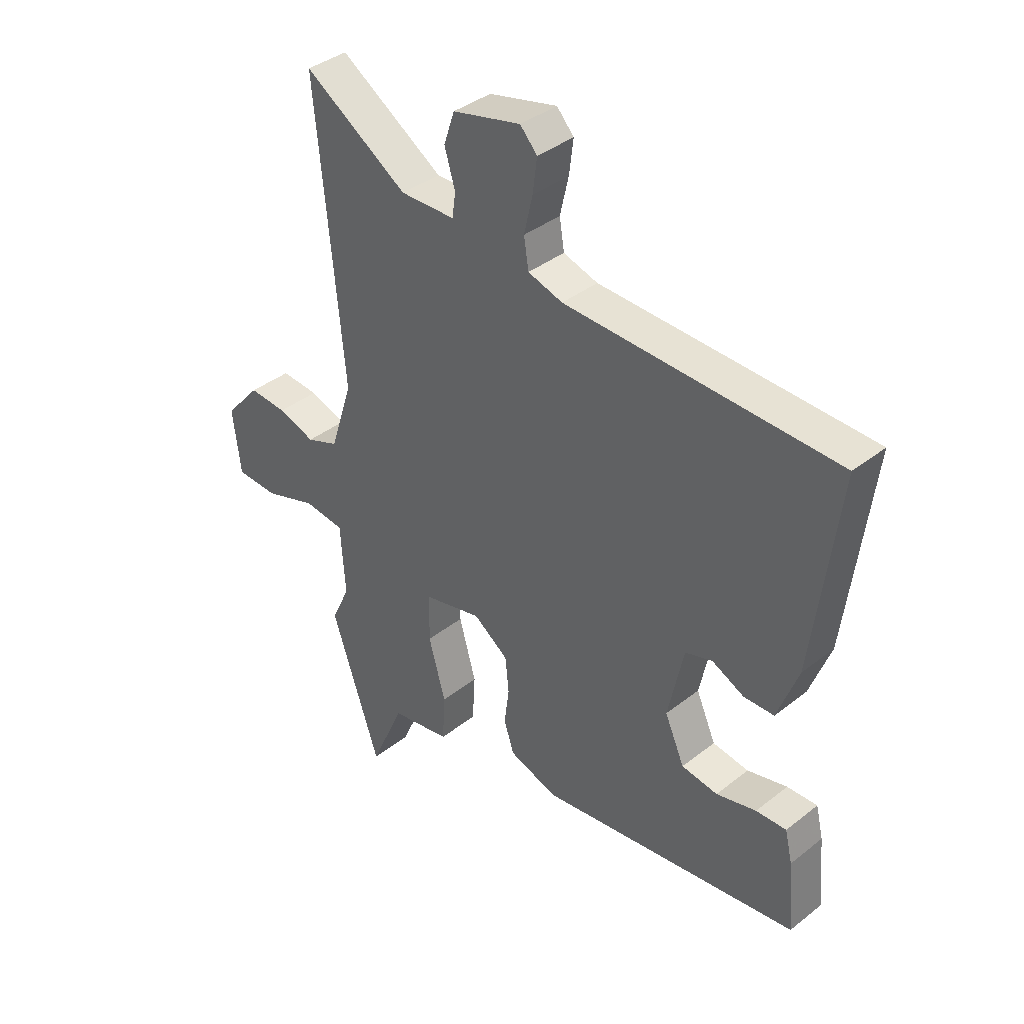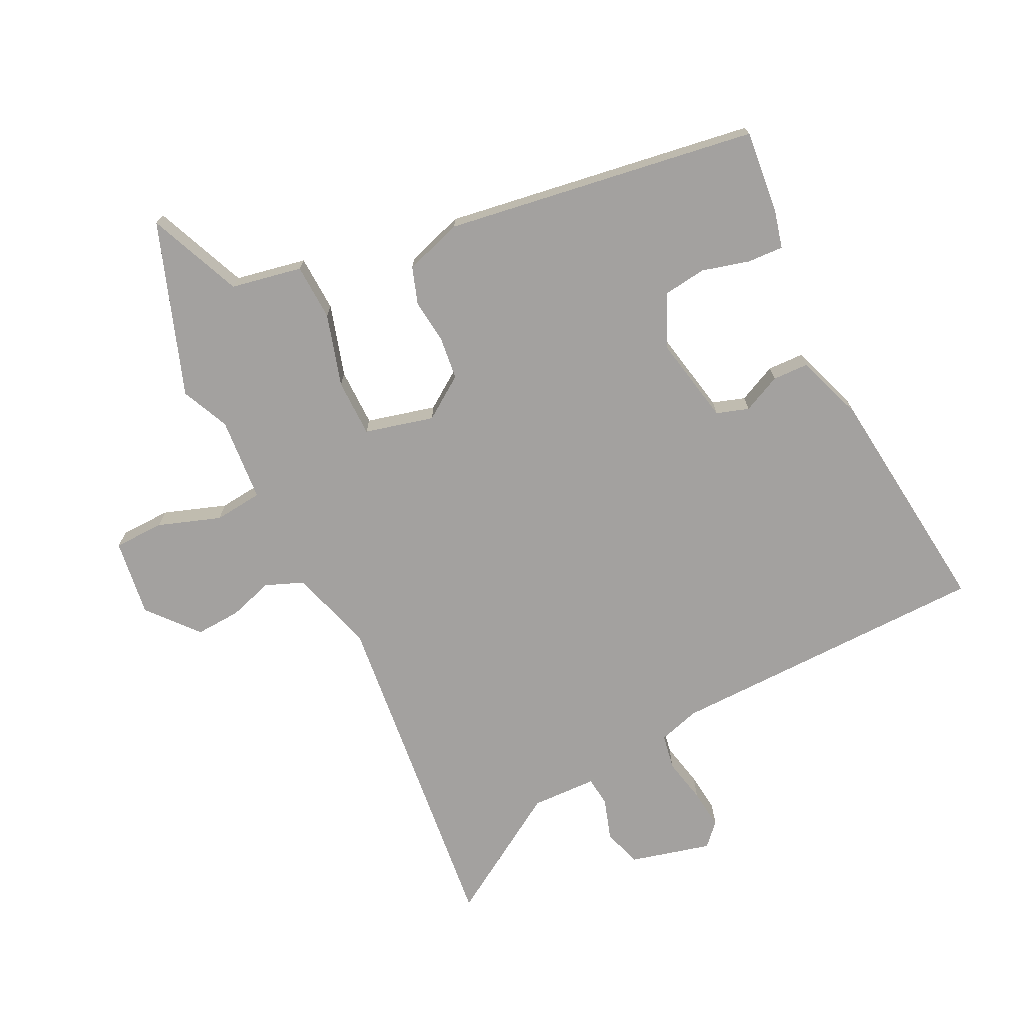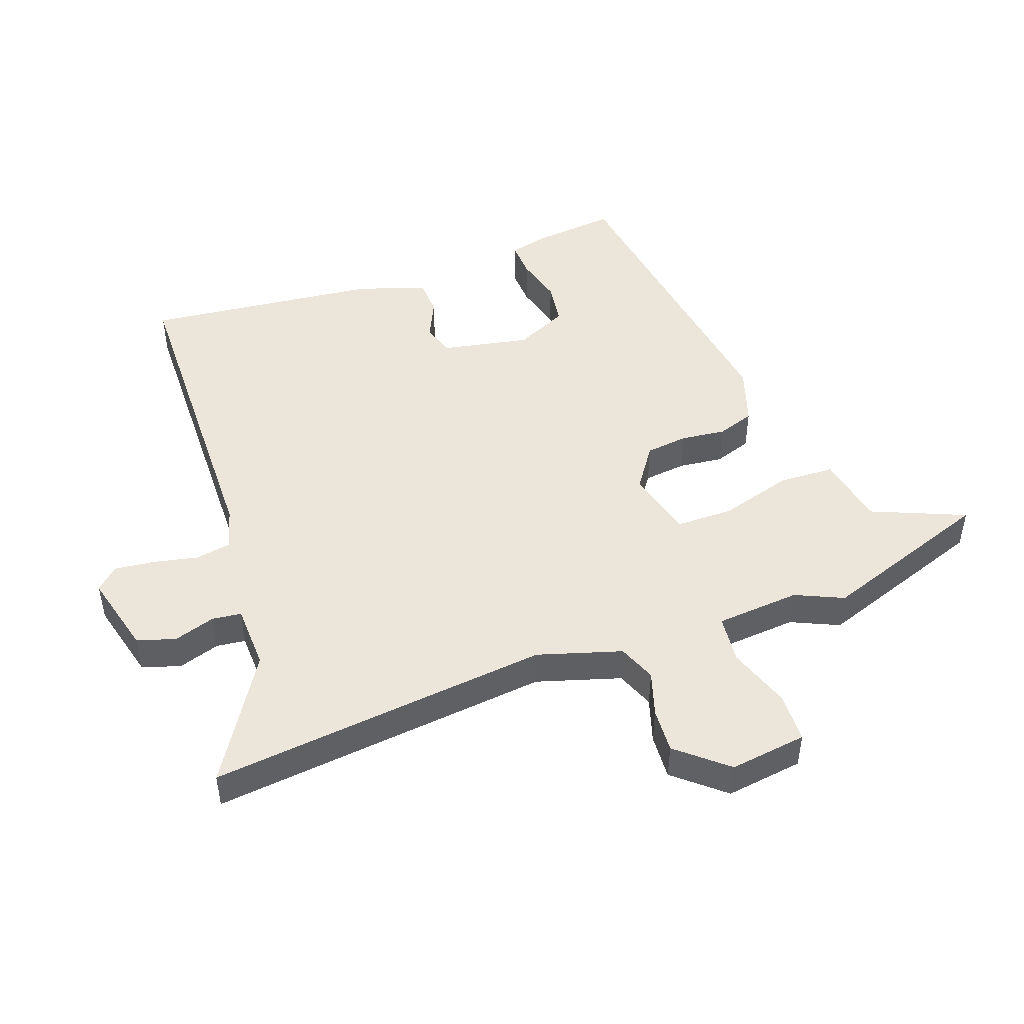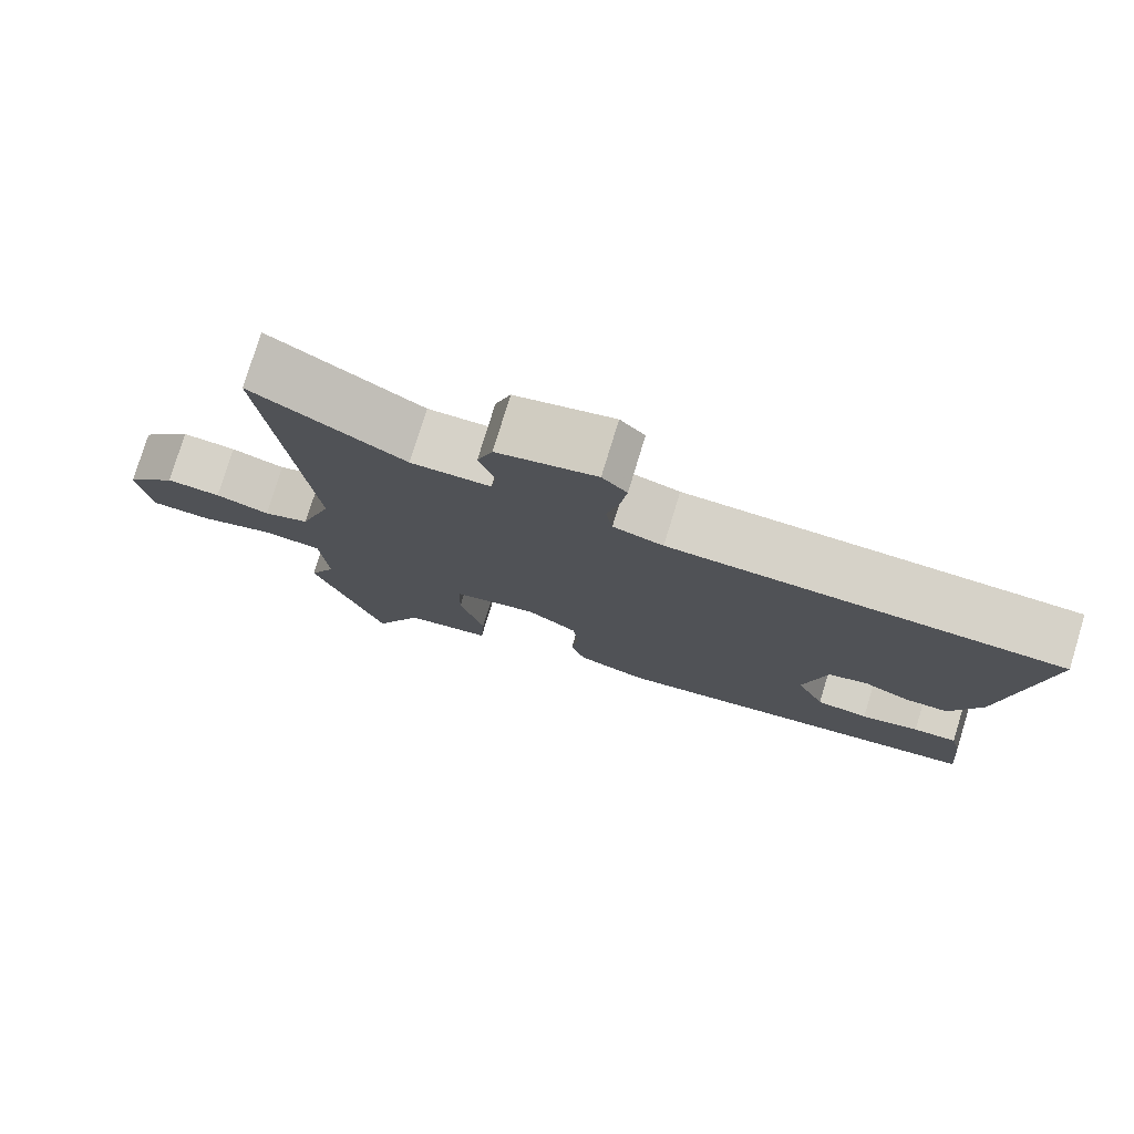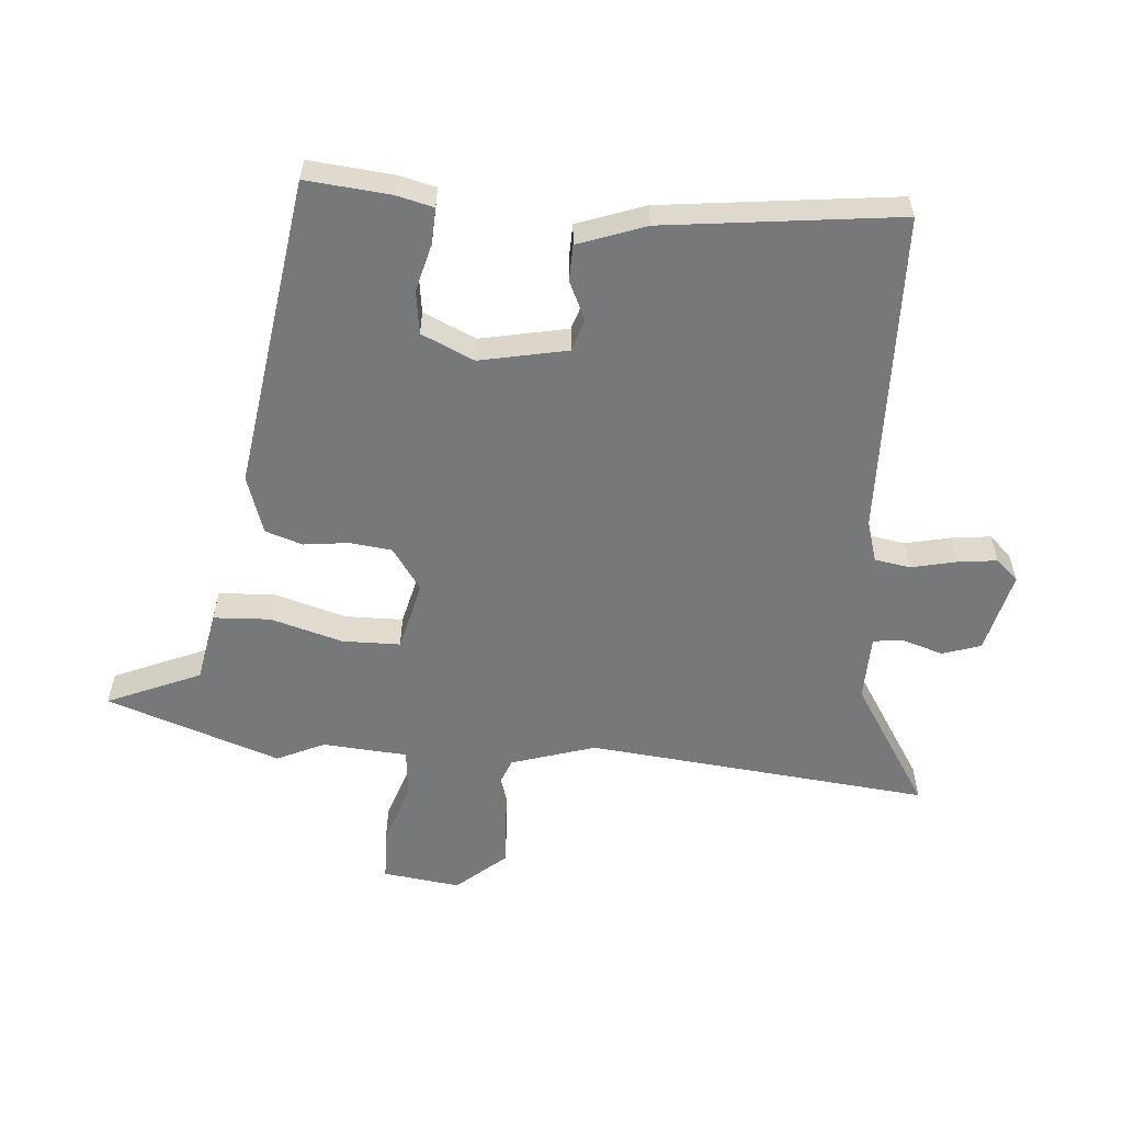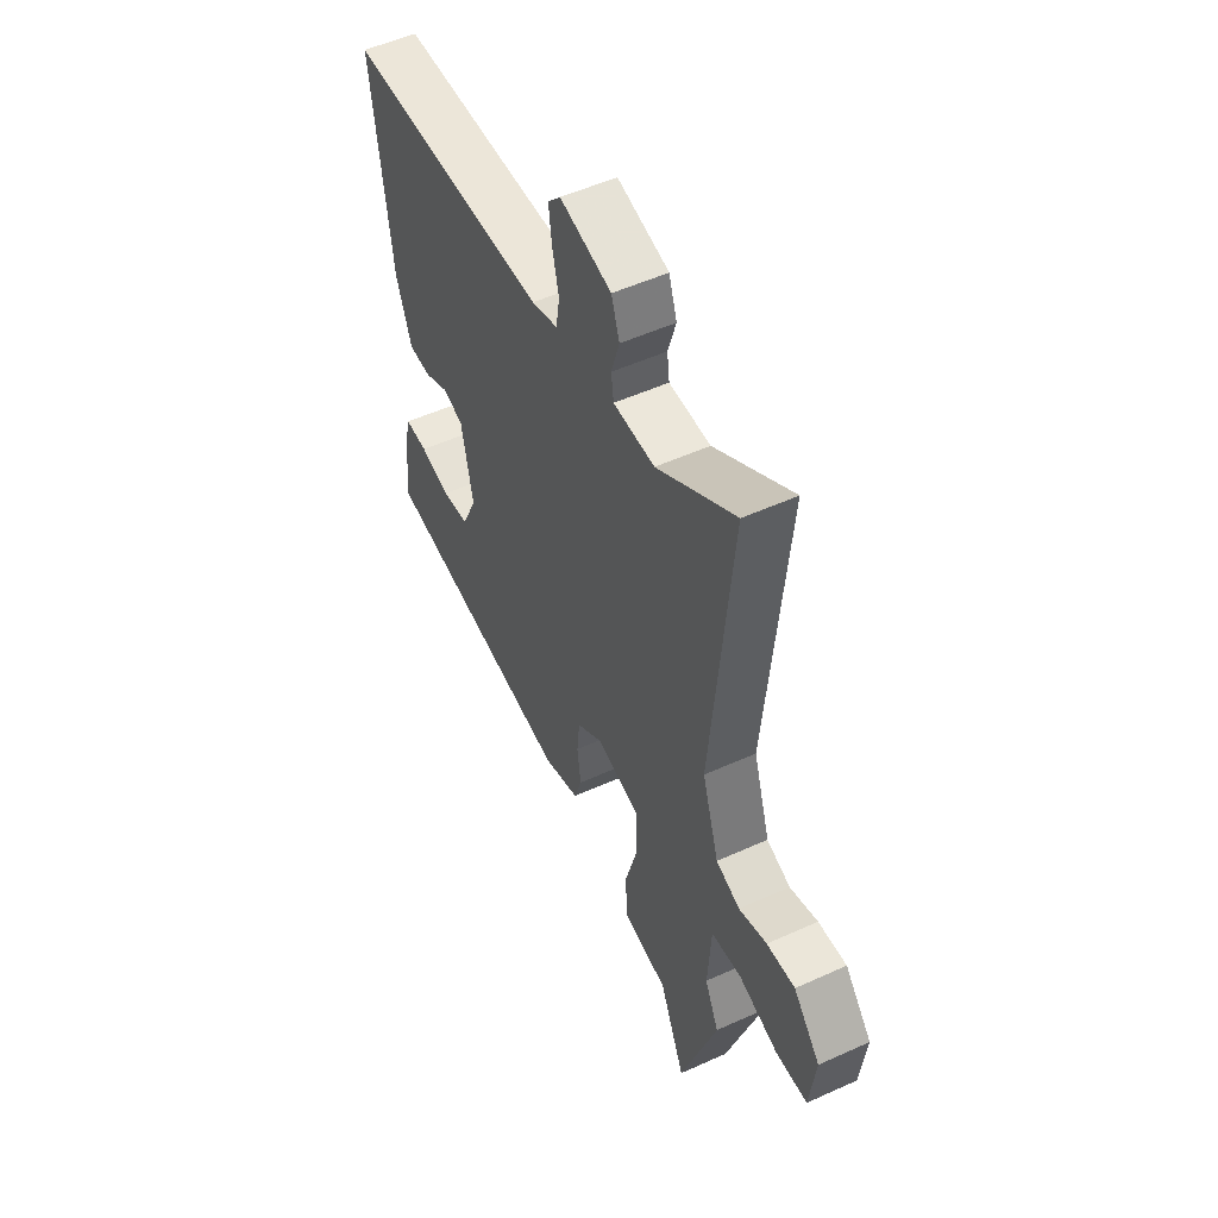
<metadata>
{"format":"obj","ext":"obj","renderer":"f3d","projection":"perspective","resolution":1024,"background":"white","views":[{"elev":38.3,"azim":-134.8,"up":"+Z"},{"elev":-72.3,"azim":-154.6,"up":"+Y"},{"elev":47.8,"azim":69.4,"up":"+Y"},{"elev":77.9,"azim":-163.0,"up":"+Z"},{"elev":-57.4,"azim":-95.0,"up":"+Y"},{"elev":52.6,"azim":64.0,"up":"+Z"}]}
</metadata>
<code>
v 0.513 0.07 0.638
v 0.483 0.07 0.322
v 0.462 0.07 0.098
v 0.504 0.07 -0.034
v 0.564 0.07 -0.057
v 0.634 0.07 -0.034
v 0.705 0.07 -0.029
v 0.772 0.07 -0.106
v 0.757 0.07 -0.228
v 0.678 0.07 -0.231
v 0.579 0.07 -0.198
v 0.503 0.07 -0.207
v 0.494 0.07 -0.34
v 0.529 0.07 -0.415
v 0.437 0.07 -0.688
v 0.373 0.07 -0.541
v 0.261 0.07 -0.521
v 0.256 0.07 -0.432
v 0.288 0.07 -0.318
v 0.286 0.07 -0.227
v 0.177 0.07 -0.201
v 0.111 0.07 -0.248
v 0.104 0.07 -0.315
v 0.113 0.07 -0.385
v 0.094 0.07 -0.444
v 0.003 0.07 -0.475
v -0.49 0.07 -0.407
v -0.478 0.07 -0.274
v -0.464 0.07 -0.215
v -0.407 0.07 -0.217
v -0.332 0.07 -0.236
v -0.264 0.07 -0.226
v -0.227 0.07 -0.143
v -0.256 0.07 -0.005
v -0.307 0.07 0.011
v -0.367 0.07 -0.018
v -0.424 0.07 -0.017
v -0.463 0.07 0.089
v -0.509 0.07 0.459
v -0.001 0.07 0.474
v 0.064 0.07 0.494
v 0.073 0.07 0.55
v 0.057 0.07 0.62
v 0.049 0.07 0.683
v 0.081 0.07 0.718
v 0.209 0.07 0.687
v 0.229 0.07 0.627
v 0.209 0.07 0.561
v 0.215 0.07 0.515
v 0.318 0.07 0.513
v 0.513 0 0.638
v 0.483 0 0.322
v 0.462 0 0.098
v 0.504 0 -0.034
v 0.564 0 -0.057
v 0.634 0 -0.034
v 0.705 0 -0.029
v 0.772 0 -0.106
v 0.757 0 -0.228
v 0.678 0 -0.231
v 0.579 0 -0.198
v 0.503 0 -0.207
v 0.494 0 -0.34
v 0.529 0 -0.415
v 0.437 0 -0.688
v 0.373 0 -0.541
v 0.261 0 -0.521
v 0.256 0 -0.432
v 0.288 0 -0.318
v 0.286 0 -0.227
v 0.177 0 -0.201
v 0.111 0 -0.248
v 0.104 0 -0.315
v 0.113 0 -0.385
v 0.094 0 -0.444
v 0.003 0 -0.475
v -0.49 0 -0.407
v -0.478 0 -0.274
v -0.464 0 -0.215
v -0.407 0 -0.217
v -0.332 0 -0.236
v -0.264 0 -0.226
v -0.227 0 -0.143
v -0.256 0 -0.005
v -0.307 0 0.011
v -0.367 0 -0.018
v -0.424 0 -0.017
v -0.463 0 0.089
v -0.509 0 0.459
v -0.001 0 0.474
v 0.064 0 0.494
v 0.073 0 0.55
v 0.057 0 0.62
v 0.049 0 0.683
v 0.081 0 0.718
v 0.209 0 0.687
v 0.229 0 0.627
v 0.209 0 0.561
v 0.215 0 0.515
v 0.318 0 0.513
f 46 47 48
f 45 46 48
f 44 45 48
f 43 44 48
f 42 43 48
f 41 42 48 49
f 40 41 49 50
f 38 39 40
f 37 38 40
f 36 37 40
f 35 36 40
f 34 35 40 50
f 29 30 31
f 28 29 31
f 27 28 31
f 26 27 31
f 25 26 31
f 24 25 31
f 23 24 31 32
f 22 23 32 33
f 16 17 18 19
f 16 19 20
f 15 16 20
f 14 15 20
f 13 14 20
f 12 13 20
f 11 12 20 21
f 9 10 11
f 8 9 11
f 7 8 11
f 6 7 11
f 5 6 11
f 4 5 11 21
f 50 1 2
f 34 50 2
f 33 34 2
f 22 33 2
f 21 22 2
f 21 2 3
f 3 4 21
f 98 97 96
f 98 96 95
f 98 95 94
f 98 94 93
f 98 93 92
f 99 98 92 91
f 100 99 91 90
f 90 89 88
f 90 88 87
f 90 87 86
f 90 86 85
f 100 90 85 84
f 81 80 79
f 81 79 78
f 81 78 77
f 81 77 76
f 81 76 75
f 81 75 74
f 82 81 74 73
f 83 82 73 72
f 69 68 67 66
f 70 69 66
f 70 66 65
f 70 65 64
f 70 64 63
f 70 63 62
f 71 70 62 61
f 61 60 59
f 61 59 58
f 61 58 57
f 61 57 56
f 61 56 55
f 71 61 55 54
f 52 51 100
f 52 100 84
f 52 84 83
f 52 83 72
f 52 72 71
f 53 52 71
f 71 54 53
f 1 51 52 2
f 2 52 53 3
f 3 53 54 4
f 4 54 55 5
f 5 55 56 6
f 6 56 57 7
f 7 57 58 8
f 8 58 59 9
f 9 59 60 10
f 10 60 61 11
f 11 61 62 12
f 12 62 63 13
f 13 63 64 14
f 14 64 65 15
f 15 65 66 16
f 16 66 67 17
f 17 67 68 18
f 18 68 69 19
f 19 69 70 20
f 20 70 71 21
f 21 71 72 22
f 22 72 73 23
f 23 73 74 24
f 24 74 75 25
f 25 75 76 26
f 26 76 77 27
f 27 77 78 28
f 28 78 79 29
f 29 79 80 30
f 30 80 81 31
f 31 81 82 32
f 32 82 83 33
f 33 83 84 34
f 34 84 85 35
f 35 85 86 36
f 36 86 87 37
f 37 87 88 38
f 38 88 89 39
f 39 89 90 40
f 40 90 91 41
f 41 91 92 42
f 42 92 93 43
f 43 93 94 44
f 44 94 95 45
f 45 95 96 46
f 46 96 97 47
f 47 97 98 48
f 48 98 99 49
f 49 99 100 50
f 50 100 51 1

</code>
